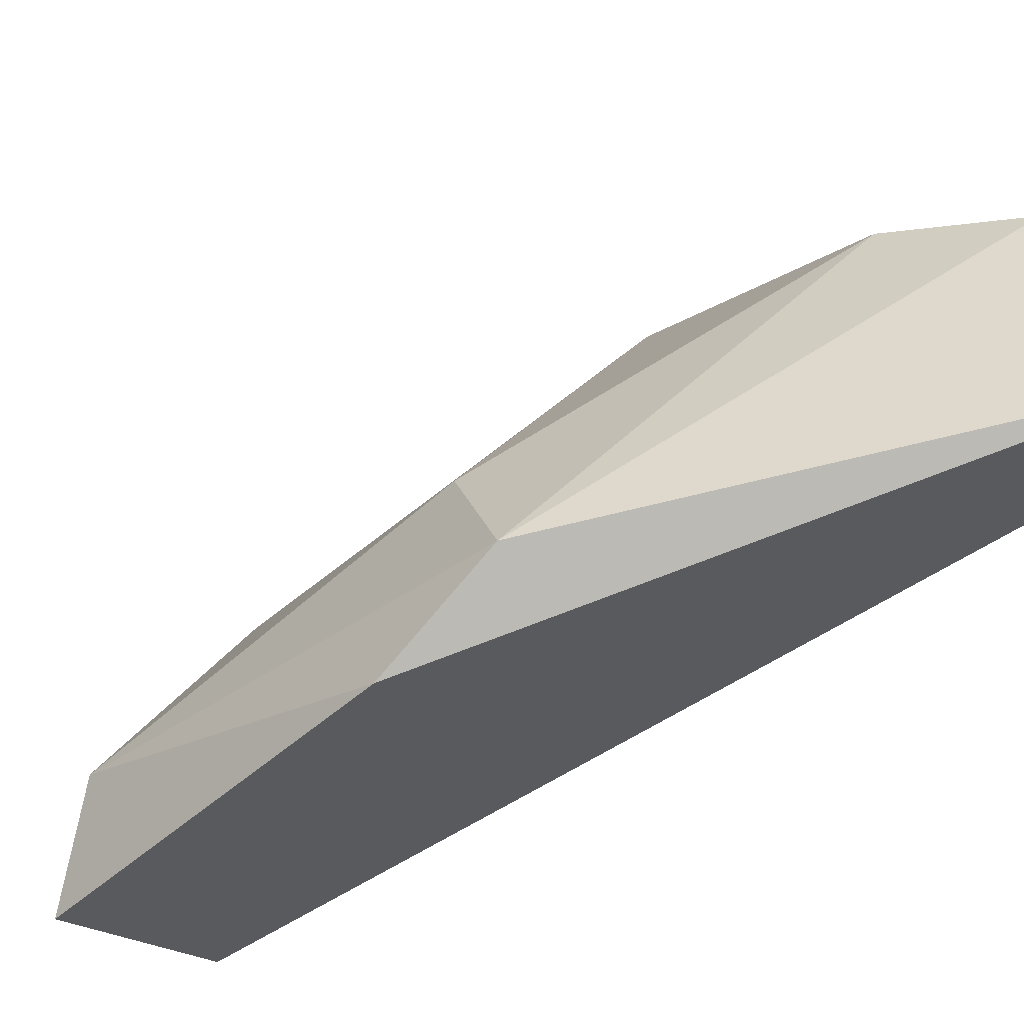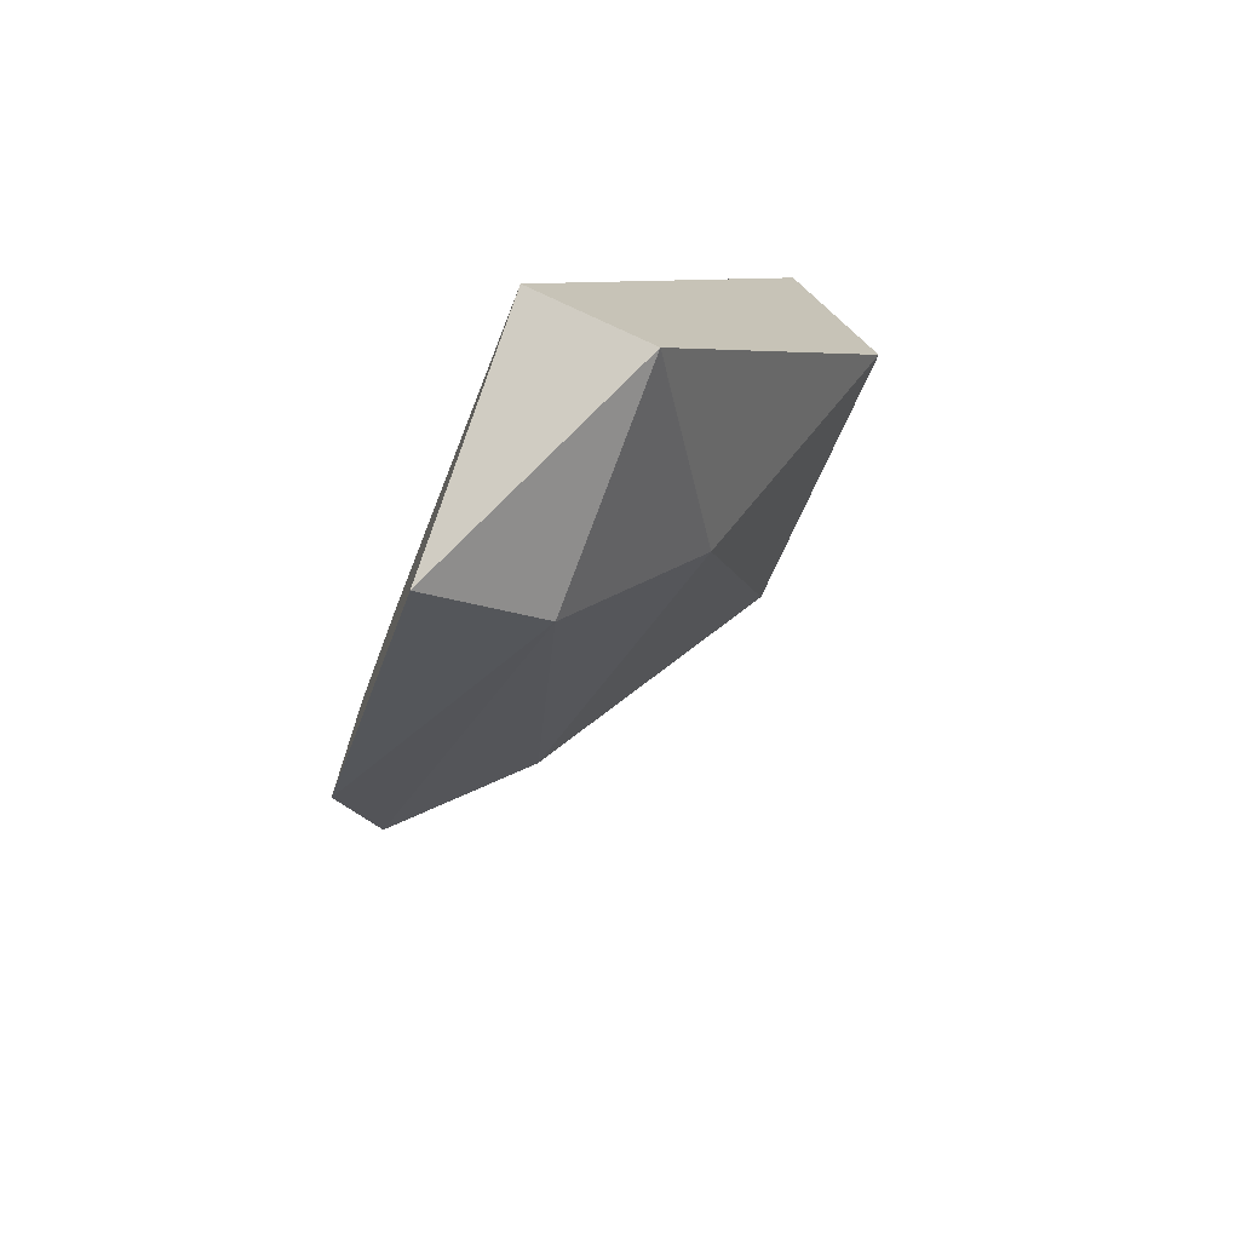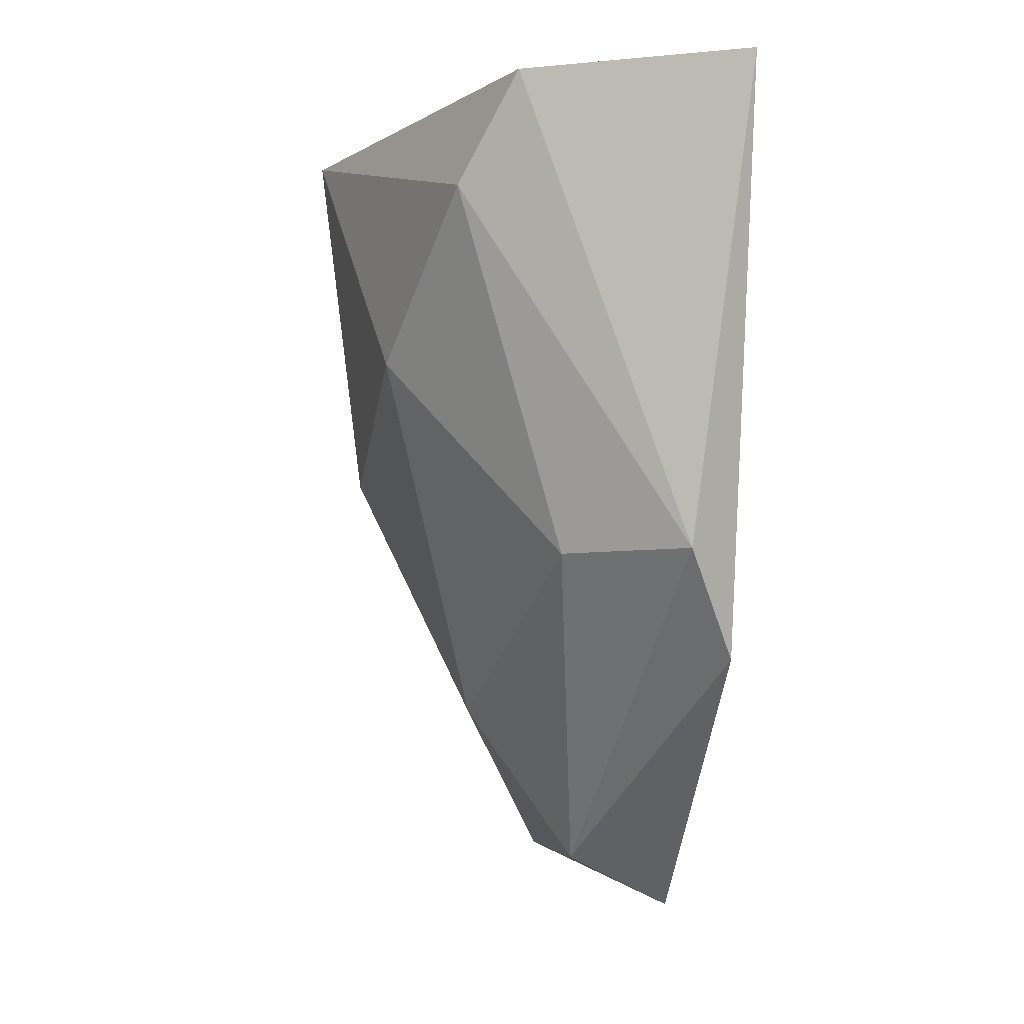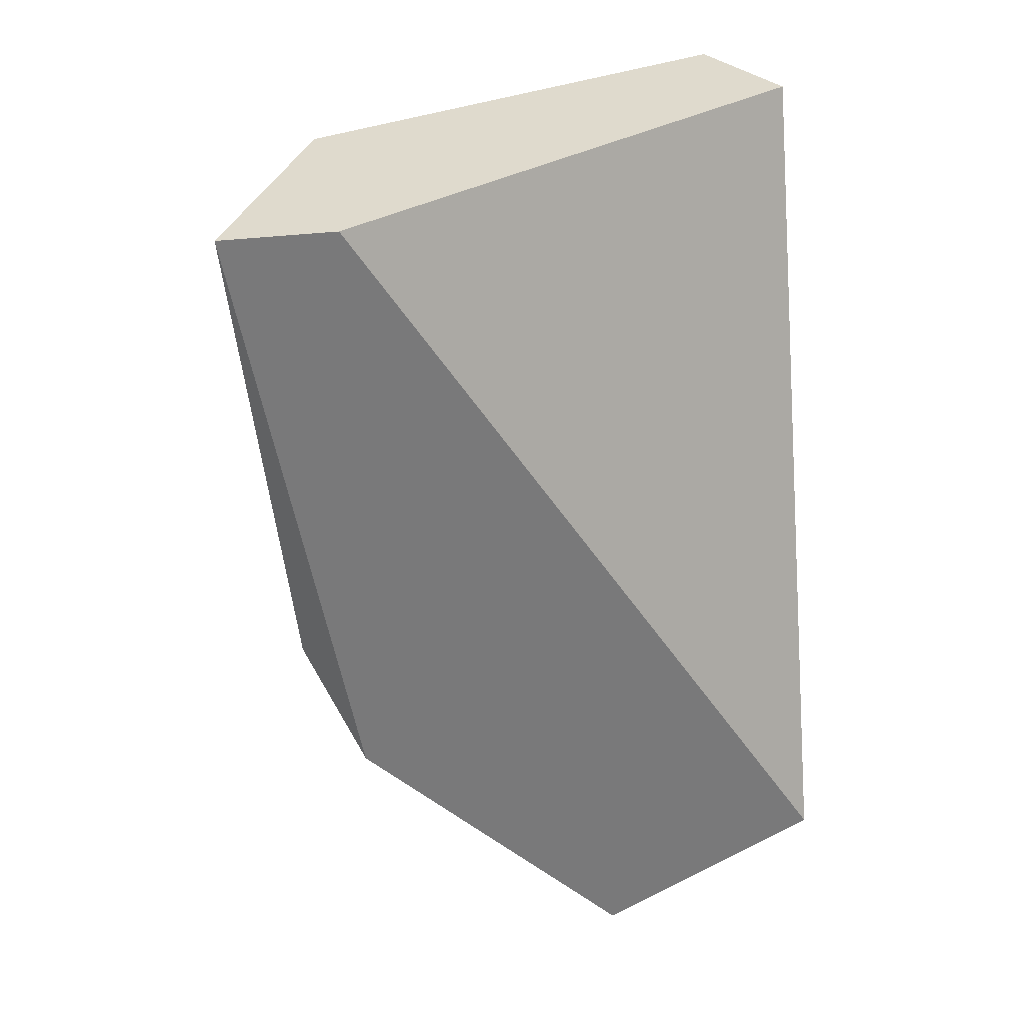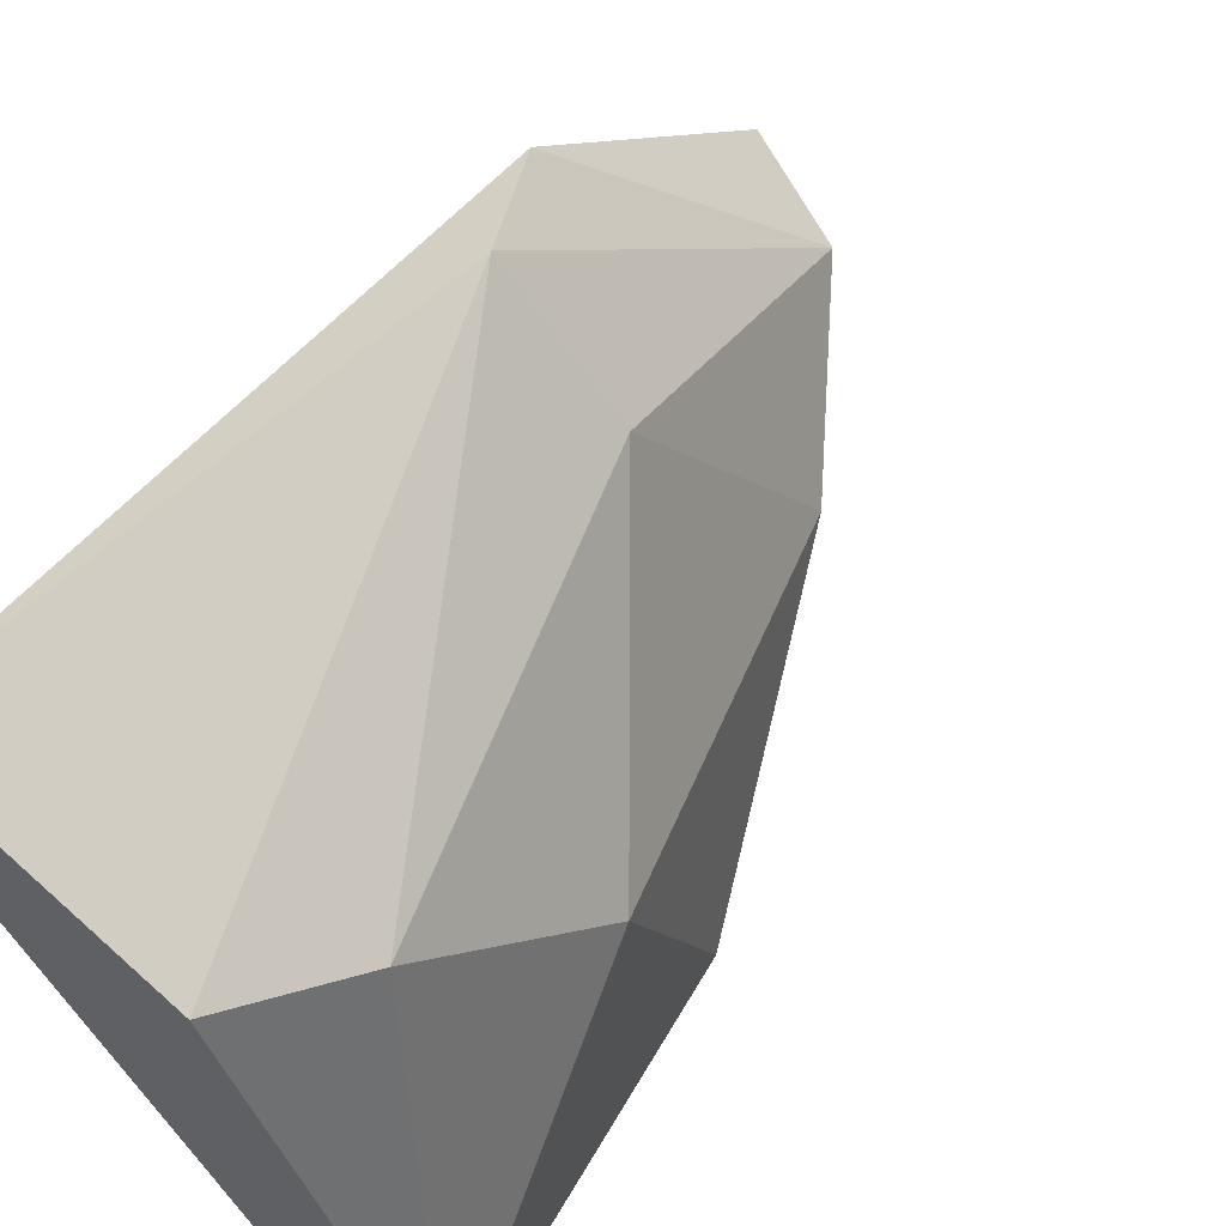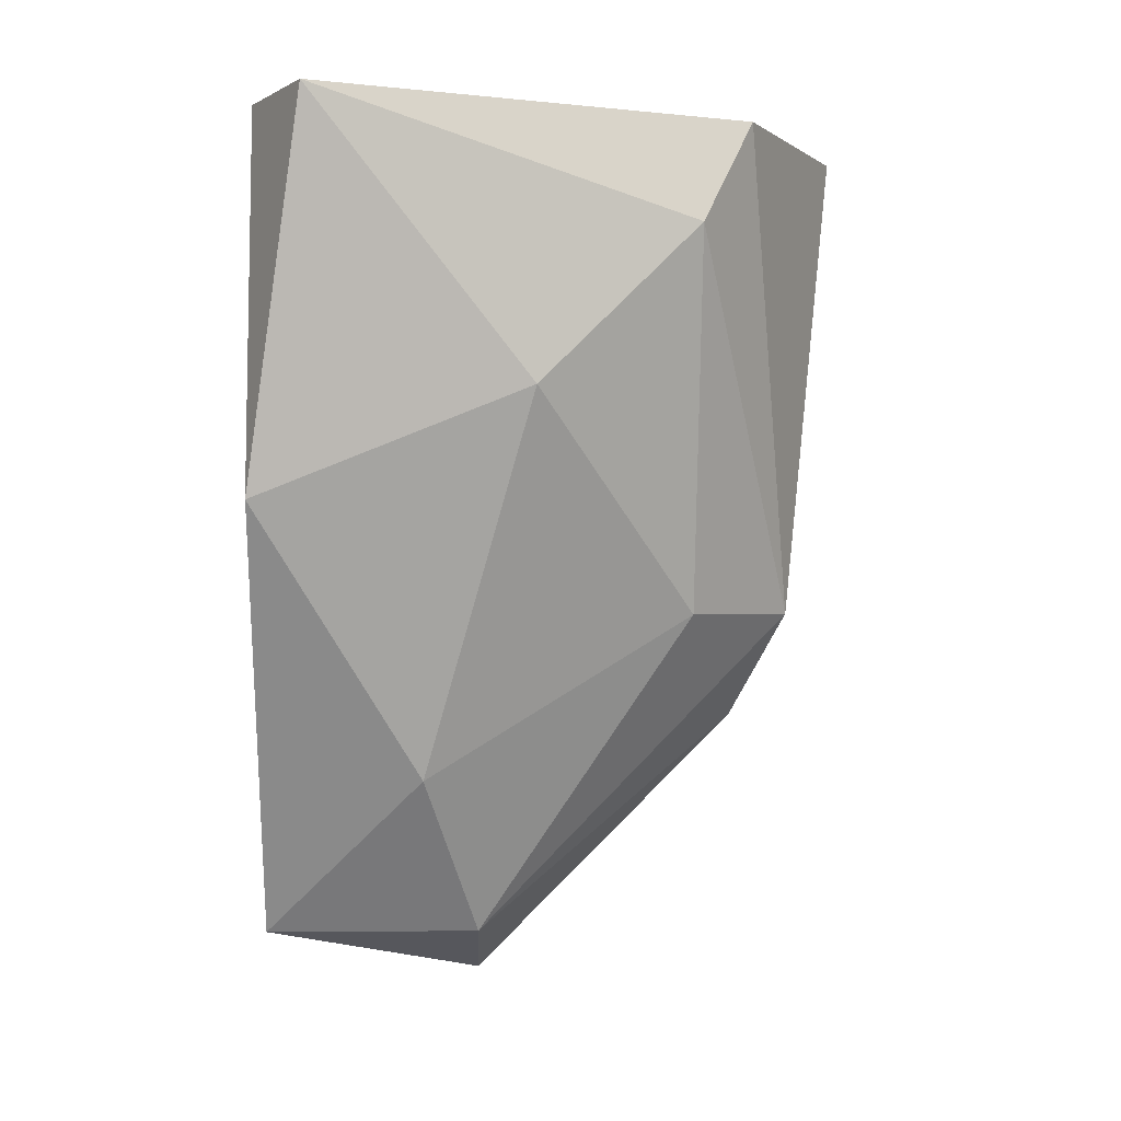
<metadata>
{"format":"obj","ext":"obj","renderer":"f3d","projection":"perspective","resolution":1024,"background":"white","views":[{"elev":63.2,"azim":72.2,"up":"+Z"},{"elev":-74.4,"azim":159.4,"up":"+Y"},{"elev":-5.0,"azim":-10.2,"up":"+Y"},{"elev":32.6,"azim":79.5,"up":"+Y"},{"elev":61.8,"azim":-143.0,"up":"+Z"},{"elev":-1.0,"azim":-92.2,"up":"+Y"}]}
</metadata>
<code>
v -0.02644 -0.01482 0.07178
v -0.02178 -0.000844 0.08109
v -0.02178 -0.000844 0.07876
v -0.02993 -0.000844 0.06945
v -0.02178 -0.01715 0.06828
v -0.02294 -0.01133 0.07993
v -0.0276 -0.003174 0.0776
v -0.0276 -0.000844 0.06828
v -0.02178 -0.01948 0.07294
v -0.02877 -0.009002 0.06828
v -0.02877 -0.00667 0.07411
v -0.02411 -0.01832 0.06828
v -0.02644 -0.000844 0.07876
v -0.02527 -0.01133 0.0776
v -0.02411 -0.01832 0.07294
v -0.02178 -0.01366 0.07876
f 15 9 16
f 2 3 4
f 3 2 5
f 4 3 8
f 3 5 8
f 5 2 9
f 4 8 10
f 8 5 10
f 7 4 11
f 10 1 11
f 4 10 11
f 5 9 12
f 1 10 12
f 10 5 12
f 2 4 13
f 6 2 13
f 4 7 13
f 7 6 13
f 6 7 14
f 11 1 14
f 7 11 14
f 1 12 15
f 12 9 15
f 6 14 15
f 14 1 15
f 2 6 16
f 9 2 16
f 6 15 16

</code>
